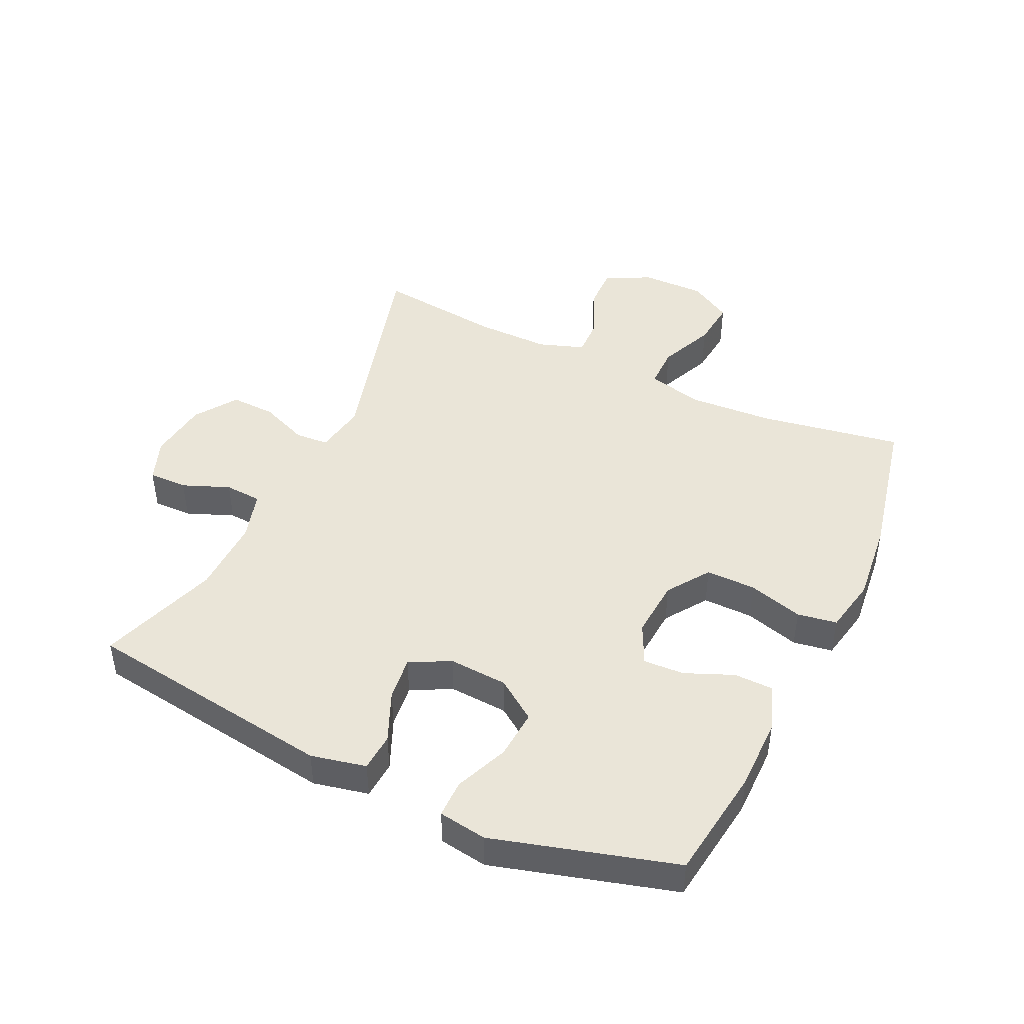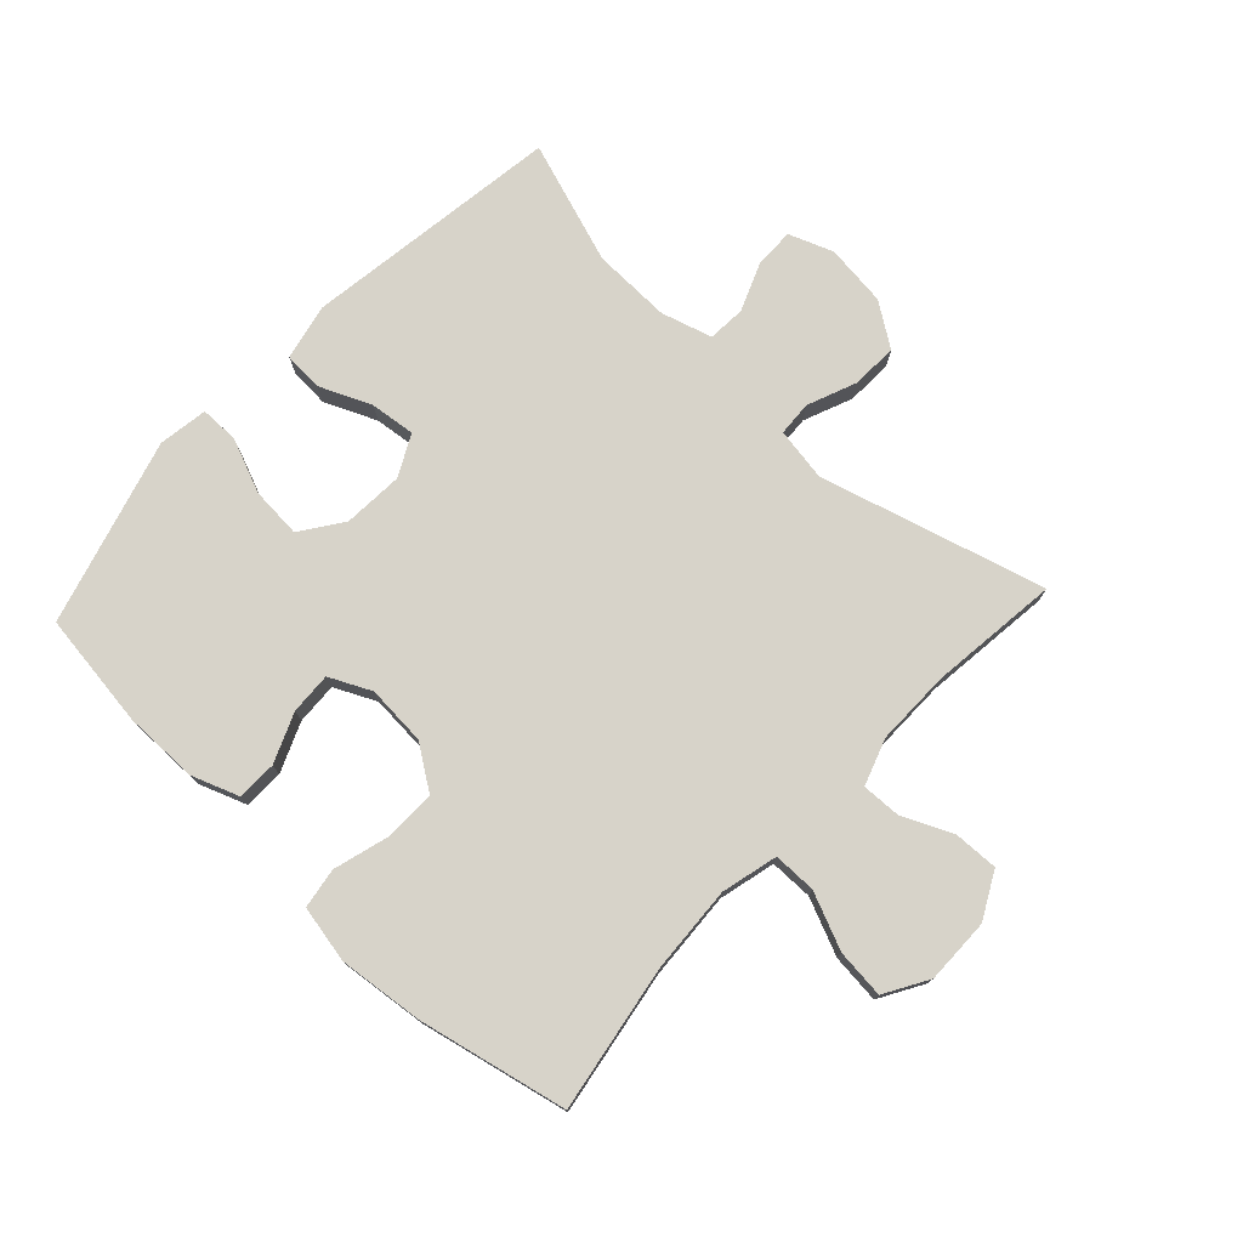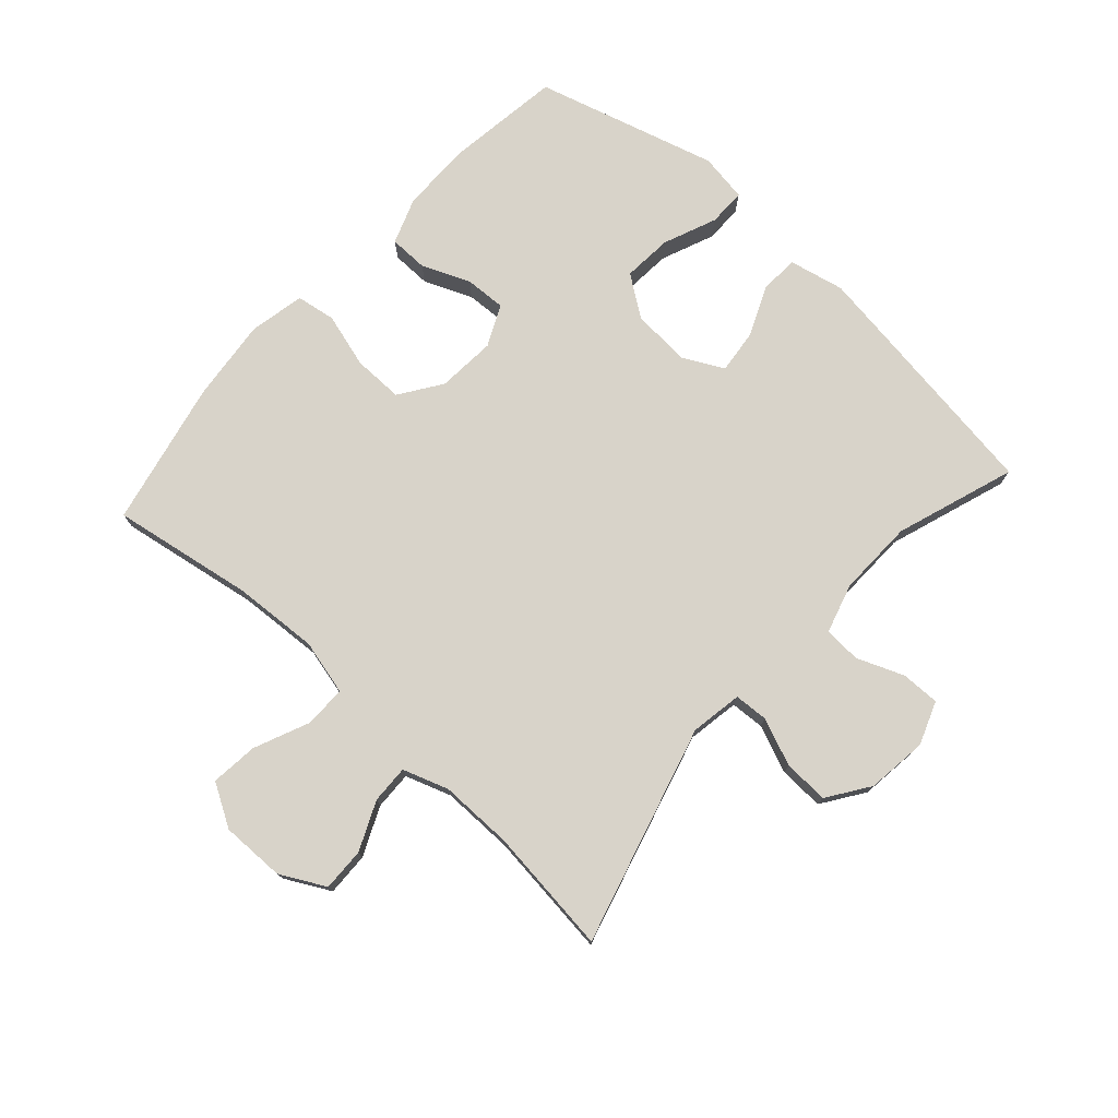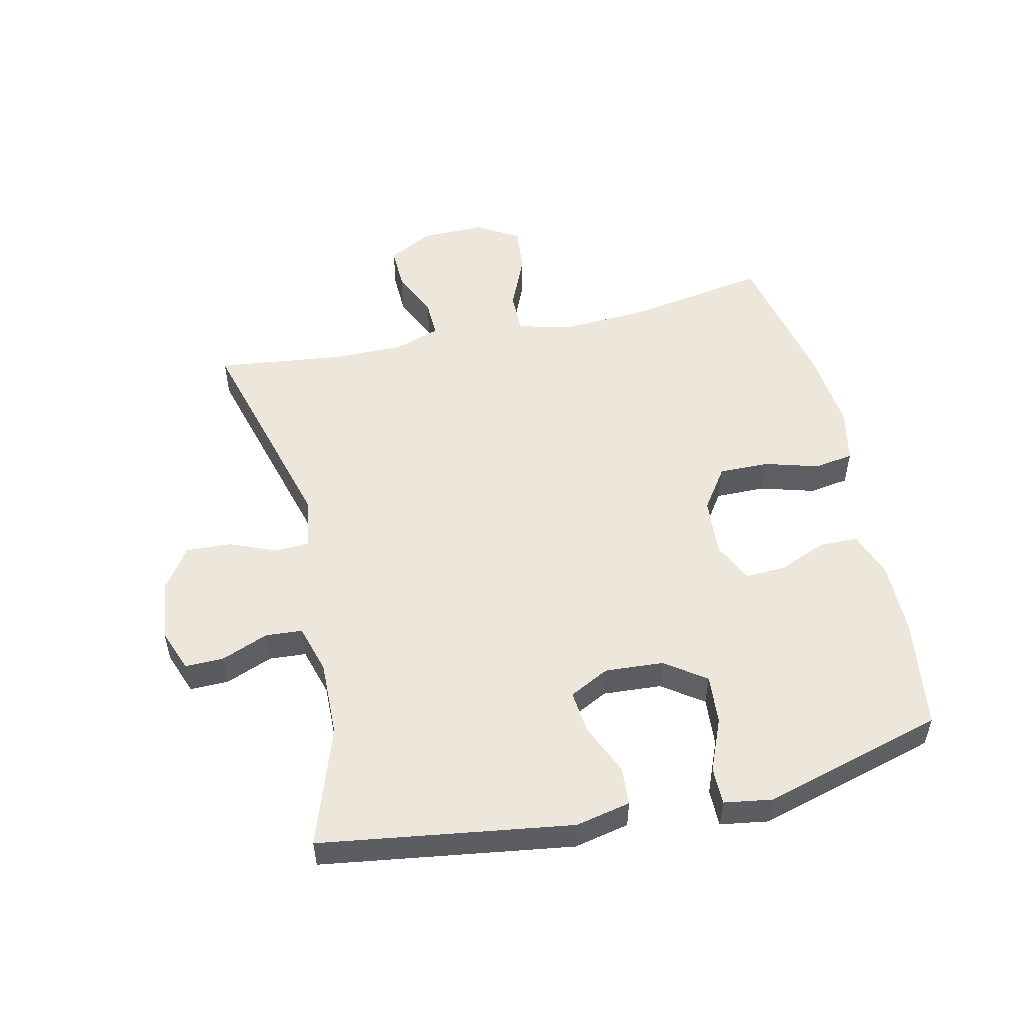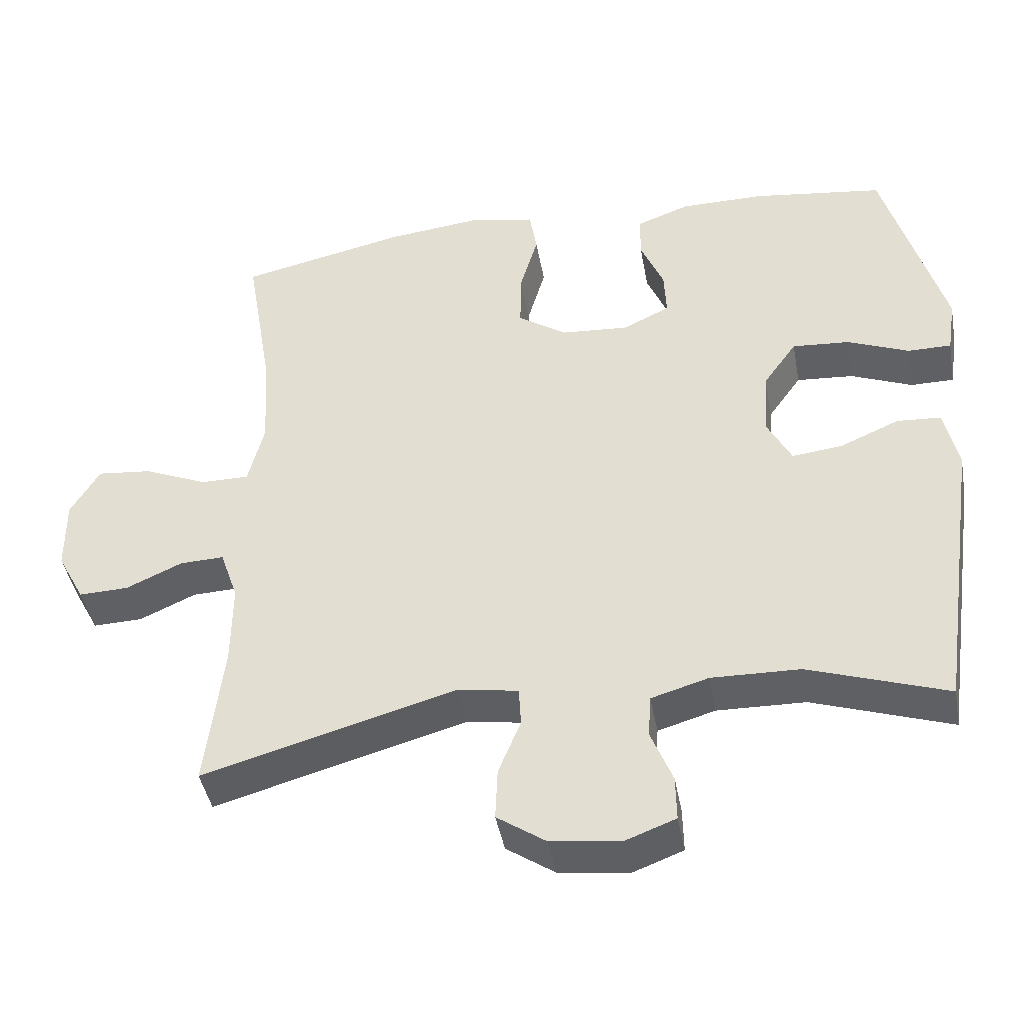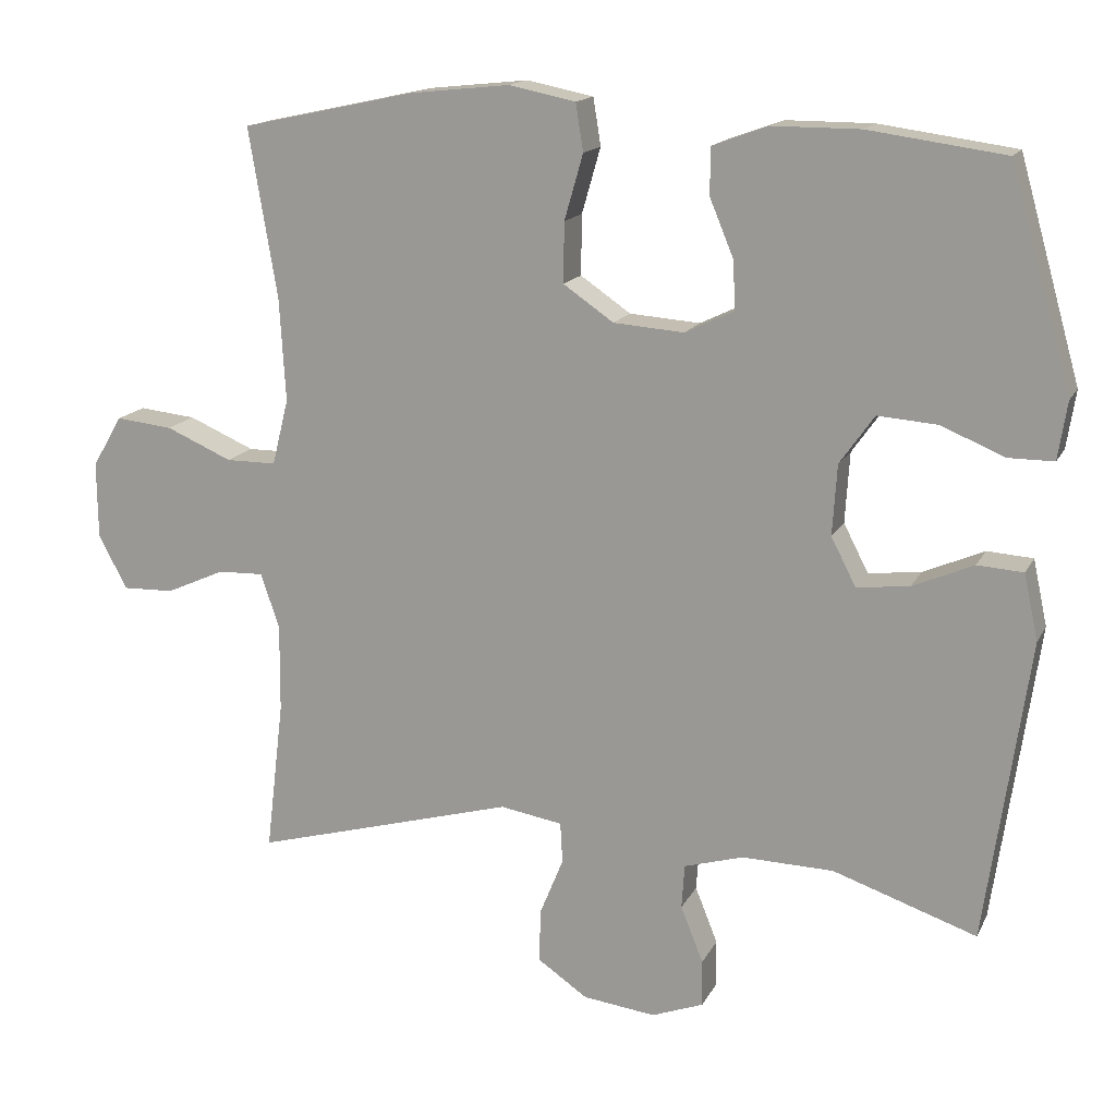
<metadata>
{"format":"obj","ext":"obj","renderer":"f3d","projection":"perspective","resolution":1024,"background":"white","views":[{"elev":45.3,"azim":-64.8,"up":"+Y"},{"elev":76.1,"azim":43.0,"up":"+Y"},{"elev":76.0,"azim":132.1,"up":"+Y"},{"elev":52.6,"azim":-102.7,"up":"+Y"},{"elev":-43.1,"azim":-169.7,"up":"+Z"},{"elev":15.4,"azim":-160.9,"up":"+Z"}]}
</metadata>
<code>
v 0.5 0.07 0.5
v 0.462 0.07 0.274
v 0.454 0.07 0.137
v 0.476 0.07 0.049
v 0.543 0.07 0.049
v 0.631 0.07 0.087
v 0.707 0.07 0.095
v 0.747 0.07 0.027
v 0.746 0.07 -0.075
v 0.708 0.07 -0.147
v 0.639 0.07 -0.145
v 0.561 0.07 -0.11
v 0.5 0.07 -0.108
v 0.475 0.07 -0.181
v 0.476 0.07 -0.298
v 0.5 0.07 -0.5
v 0.15 0.07 -0.403
v 0.067 0.07 -0.417
v 0.064 0.07 -0.471
v 0.095 0.07 -0.547
v 0.098 0.07 -0.619
v 0.031 0.07 -0.665
v -0.066 0.07 -0.677
v -0.135 0.07 -0.651
v -0.134 0.07 -0.589
v -0.104 0.07 -0.514
v -0.108 0.07 -0.455
v -0.187 0.07 -0.432
v -0.309 0.07 -0.435
v -0.5 0.07 -0.5
v -0.558 0.07 -0.098
v -0.539 0.07 -0.01
v -0.478 0.07 -0.006
v -0.397 0.07 -0.041
v -0.327 0.07 -0.049
v -0.294 0.07 0.015
v -0.3 0.07 0.109
v -0.346 0.07 0.174
v -0.425 0.07 0.168
v -0.51 0.07 0.133
v -0.57 0.07 0.133
v -0.582 0.07 0.21
v -0.5 0.07 0.5
v -0.319 0.07 0.525
v -0.203 0.07 0.525
v -0.129 0.07 0.498
v -0.128 0.07 0.436
v -0.16 0.07 0.359
v -0.163 0.07 0.294
v -0.098 0.07 0.263
v -0.004 0.07 0.27
v 0.063 0.07 0.316
v 0.062 0.07 0.396
v 0.037 0.07 0.483
v 0.047 0.07 0.546
v 0.136 0.07 0.564
v 0.268 0.07 0.55
v 0.5 0 0.5
v 0.462 0 0.274
v 0.454 0 0.137
v 0.476 0 0.049
v 0.543 0 0.049
v 0.631 0 0.087
v 0.707 0 0.095
v 0.747 0 0.027
v 0.746 0 -0.075
v 0.708 0 -0.147
v 0.639 0 -0.145
v 0.561 0 -0.11
v 0.5 0 -0.108
v 0.475 0 -0.181
v 0.476 0 -0.298
v 0.5 0 -0.5
v 0.15 0 -0.403
v 0.067 0 -0.417
v 0.064 0 -0.471
v 0.095 0 -0.547
v 0.098 0 -0.619
v 0.031 0 -0.665
v -0.066 0 -0.677
v -0.135 0 -0.651
v -0.134 0 -0.589
v -0.104 0 -0.514
v -0.108 0 -0.455
v -0.187 0 -0.432
v -0.309 0 -0.435
v -0.5 0 -0.5
v -0.558 0 -0.098
v -0.539 0 -0.01
v -0.478 0 -0.006
v -0.397 0 -0.041
v -0.327 0 -0.049
v -0.294 0 0.015
v -0.3 0 0.109
v -0.346 0 0.174
v -0.425 0 0.168
v -0.51 0 0.133
v -0.57 0 0.133
v -0.582 0 0.21
v -0.5 0 0.5
v -0.319 0 0.525
v -0.203 0 0.525
v -0.129 0 0.498
v -0.128 0 0.436
v -0.16 0 0.359
v -0.163 0 0.294
v -0.098 0 0.263
v -0.004 0 0.27
v 0.063 0 0.316
v 0.062 0 0.396
v 0.037 0 0.483
v 0.047 0 0.546
v 0.136 0 0.564
v 0.268 0 0.55
f 57 1 2
f 56 57 2
f 55 56 2
f 54 55 2
f 53 54 2
f 52 53 2 3
f 51 52 3 4
f 50 51 4
f 46 47 48
f 45 46 48
f 44 45 48
f 43 44 48
f 42 43 48
f 41 42 48
f 40 41 48
f 39 40 48
f 38 39 48 49
f 37 38 49 50
f 32 33 34
f 31 32 34
f 30 31 34
f 29 30 34
f 28 29 34 35
f 27 28 35 36
f 24 25 26
f 23 24 26
f 22 23 26
f 21 22 26
f 20 21 26
f 19 20 26
f 18 19 26 27
f 15 16 17
f 14 15 17 18
f 37 50 4
f 36 37 4
f 27 36 4
f 18 27 4
f 14 18 4
f 13 14 4
f 10 11 12
f 9 10 12
f 8 9 12
f 7 8 12
f 6 7 12
f 5 6 12
f 4 5 12 13
f 59 58 114
f 59 114 113
f 59 113 112
f 59 112 111
f 59 111 110
f 60 59 110 109
f 61 60 109 108
f 61 108 107
f 105 104 103
f 105 103 102
f 105 102 101
f 105 101 100
f 105 100 99
f 105 99 98
f 105 98 97
f 105 97 96
f 106 105 96 95
f 107 106 95 94
f 91 90 89
f 91 89 88
f 91 88 87
f 91 87 86
f 92 91 86 85
f 93 92 85 84
f 83 82 81
f 83 81 80
f 83 80 79
f 83 79 78
f 83 78 77
f 83 77 76
f 84 83 76 75
f 74 73 72
f 75 74 72 71
f 61 107 94
f 61 94 93
f 61 93 84
f 61 84 75
f 61 75 71
f 61 71 70
f 69 68 67
f 69 67 66
f 69 66 65
f 69 65 64
f 69 64 63
f 69 63 62
f 70 69 62 61
f 1 58 59 2
f 2 59 60 3
f 3 60 61 4
f 4 61 62 5
f 5 62 63 6
f 6 63 64 7
f 7 64 65 8
f 8 65 66 9
f 9 66 67 10
f 10 67 68 11
f 11 68 69 12
f 12 69 70 13
f 13 70 71 14
f 14 71 72 15
f 15 72 73 16
f 16 73 74 17
f 17 74 75 18
f 18 75 76 19
f 19 76 77 20
f 20 77 78 21
f 21 78 79 22
f 22 79 80 23
f 23 80 81 24
f 24 81 82 25
f 25 82 83 26
f 26 83 84 27
f 27 84 85 28
f 28 85 86 29
f 29 86 87 30
f 30 87 88 31
f 31 88 89 32
f 32 89 90 33
f 33 90 91 34
f 34 91 92 35
f 35 92 93 36
f 36 93 94 37
f 37 94 95 38
f 38 95 96 39
f 39 96 97 40
f 40 97 98 41
f 41 98 99 42
f 42 99 100 43
f 43 100 101 44
f 44 101 102 45
f 45 102 103 46
f 46 103 104 47
f 47 104 105 48
f 48 105 106 49
f 49 106 107 50
f 50 107 108 51
f 51 108 109 52
f 52 109 110 53
f 53 110 111 54
f 54 111 112 55
f 55 112 113 56
f 56 113 114 57
f 57 114 58 1

</code>
